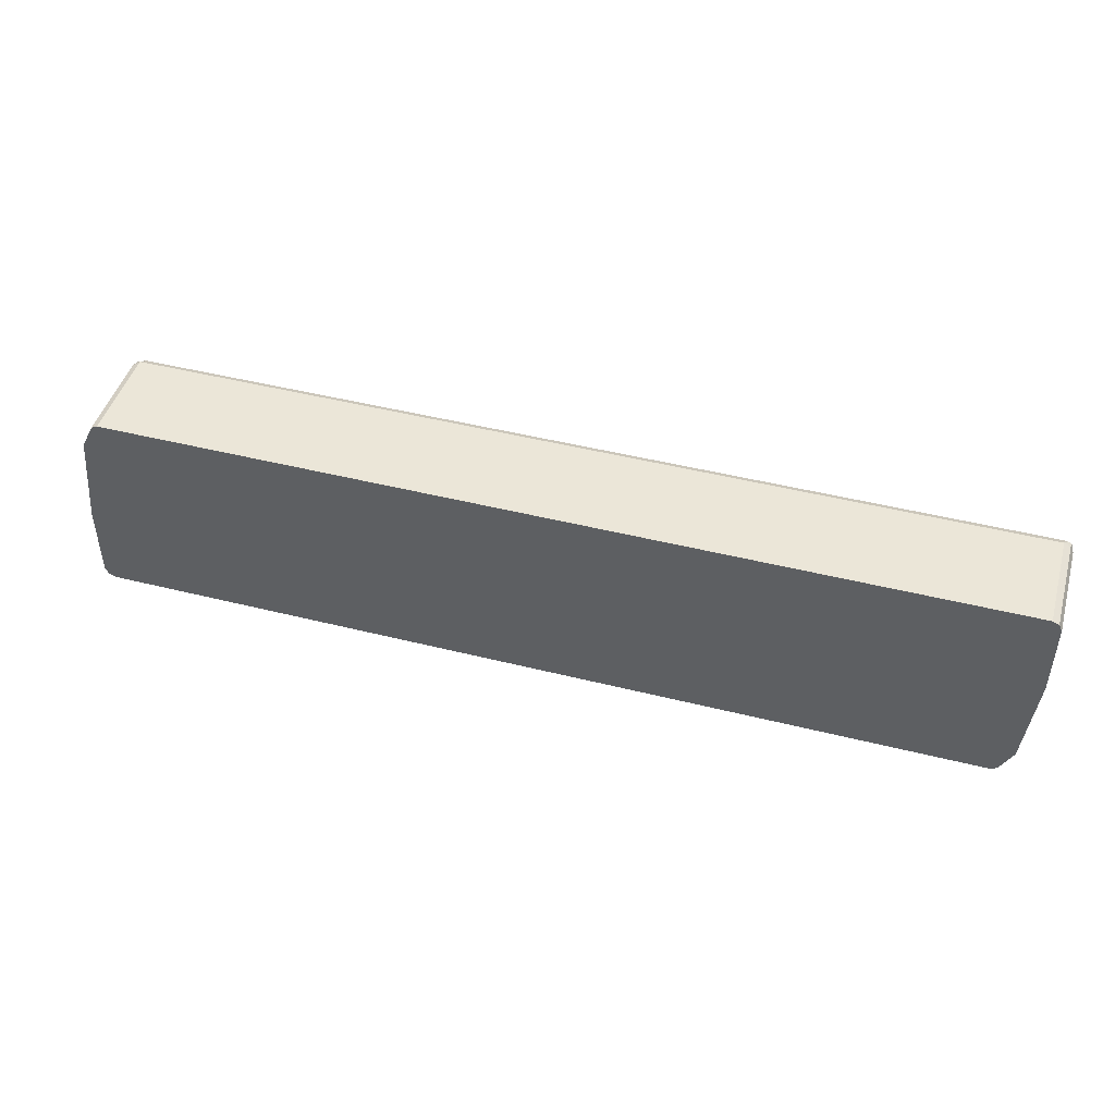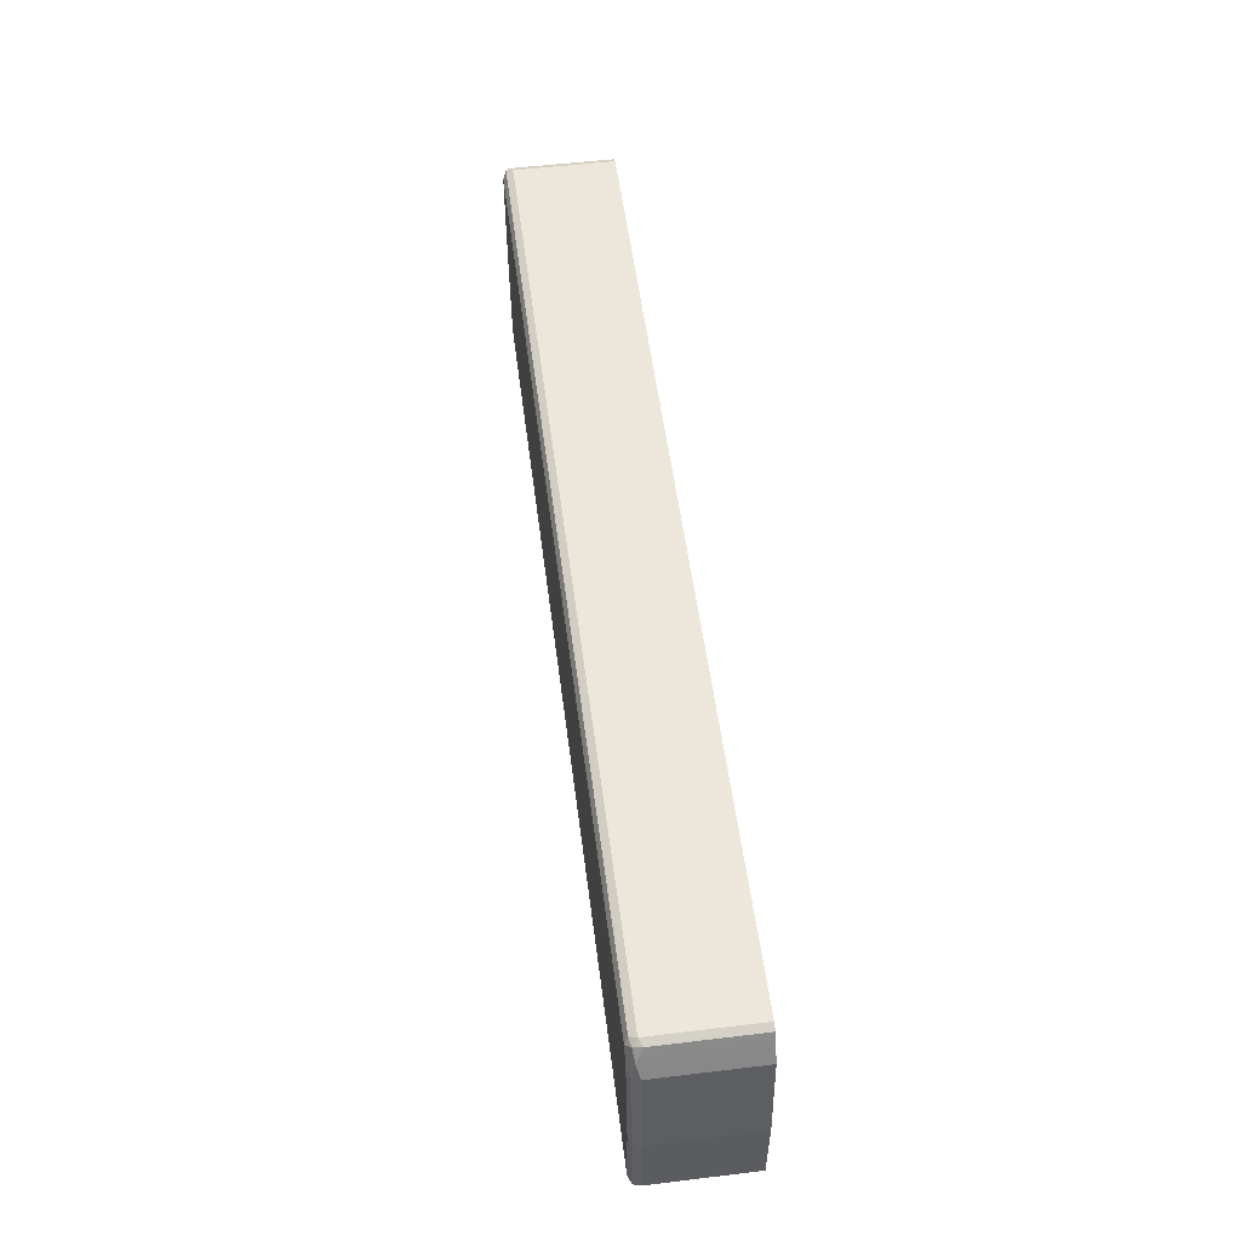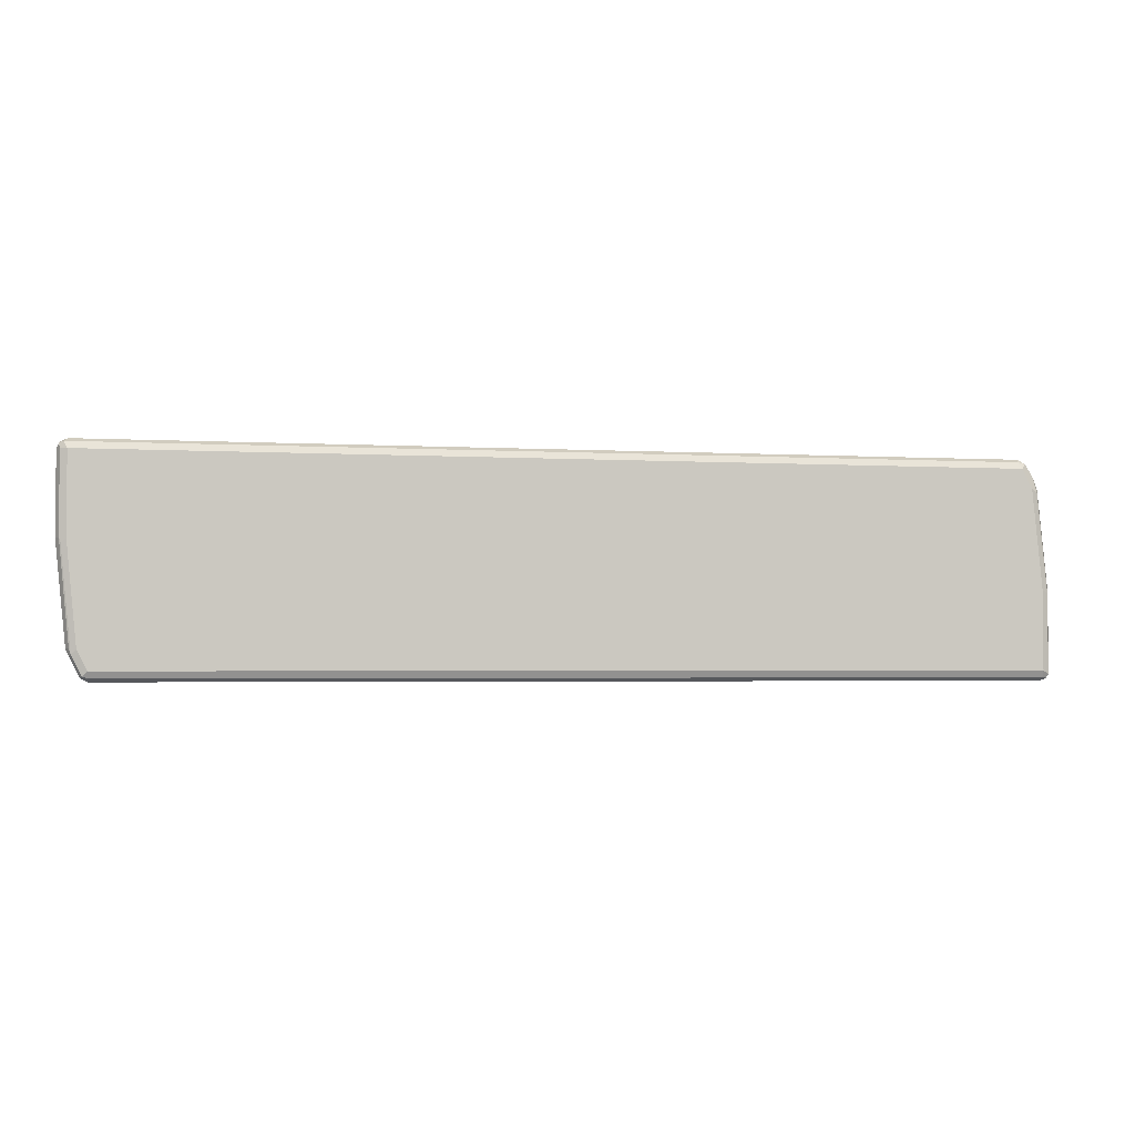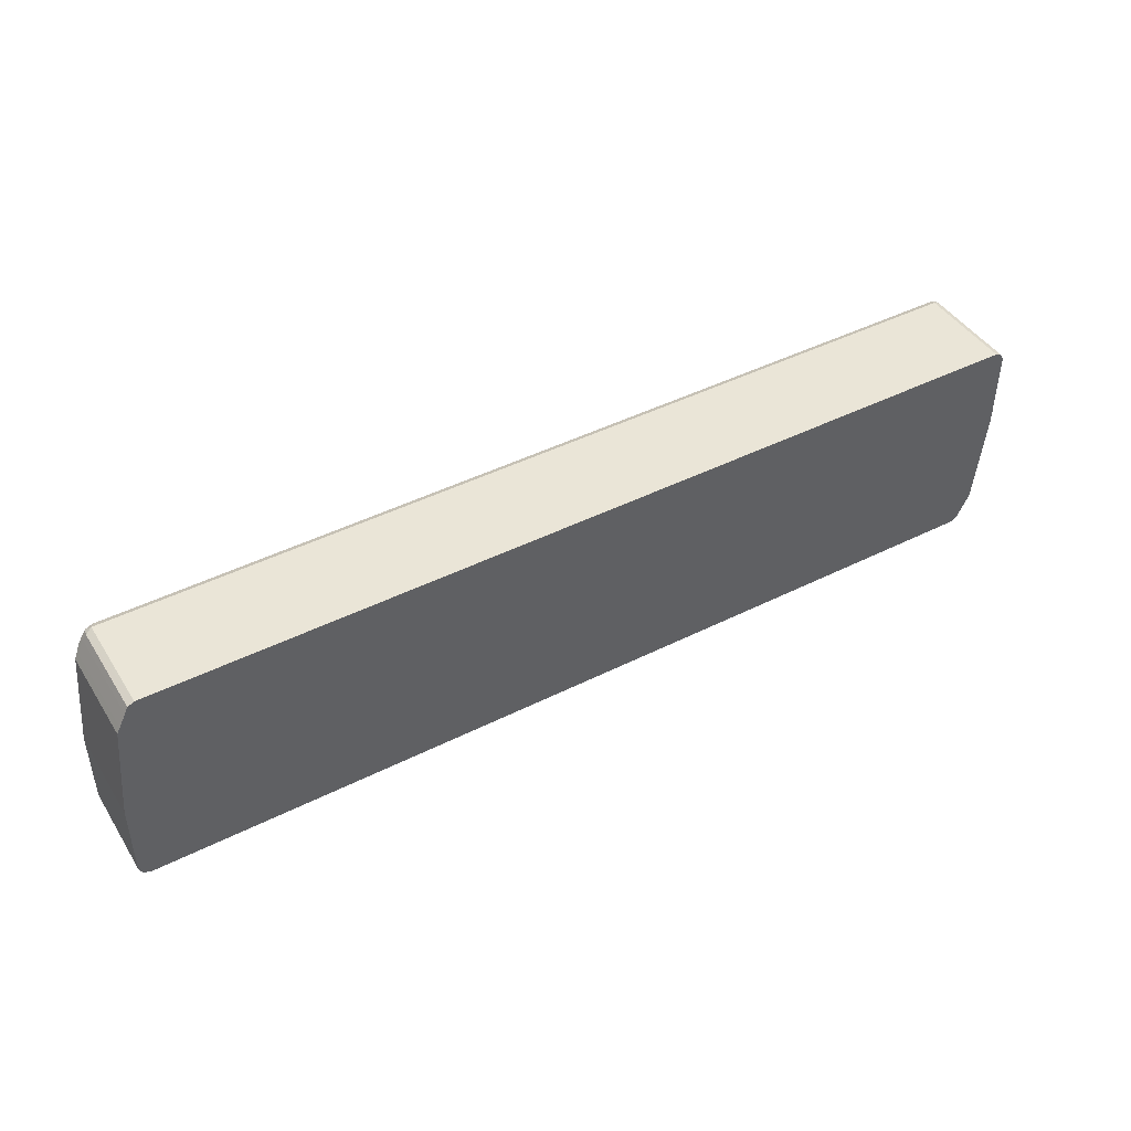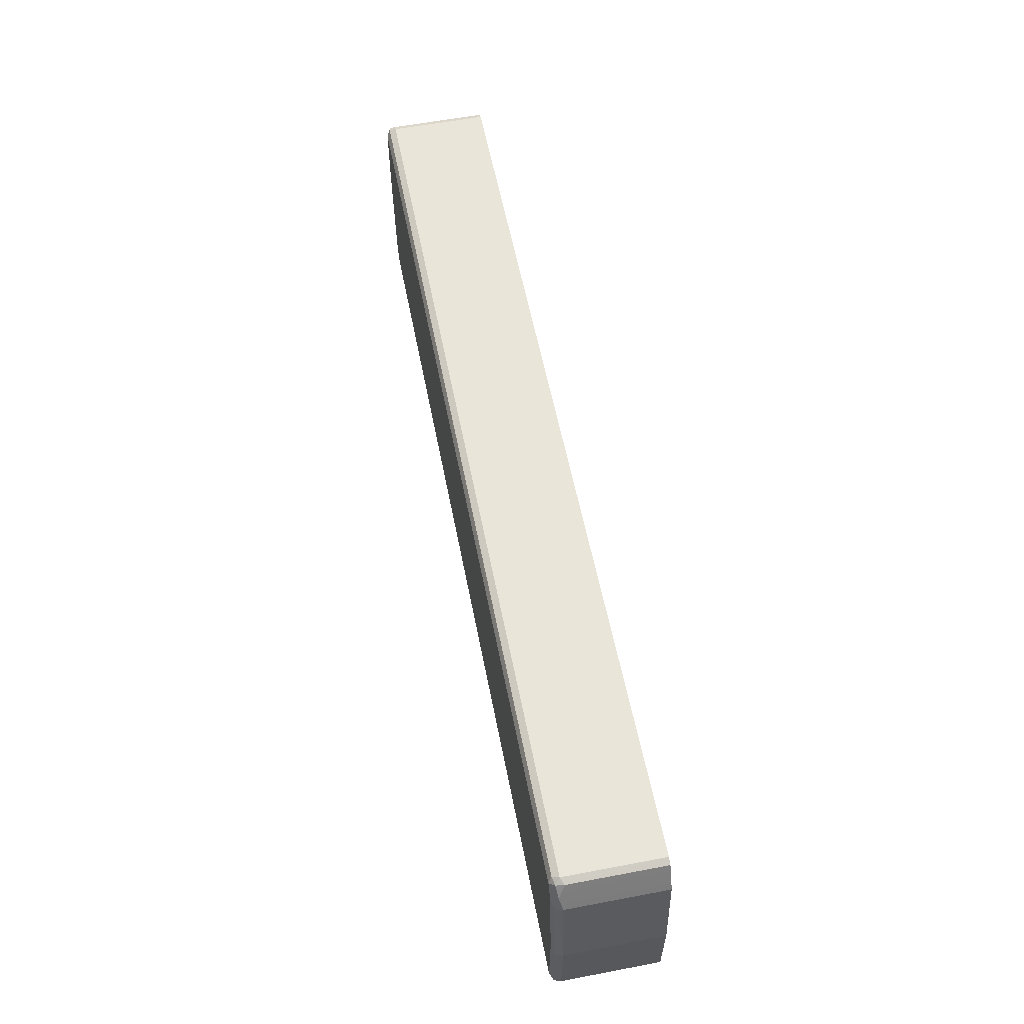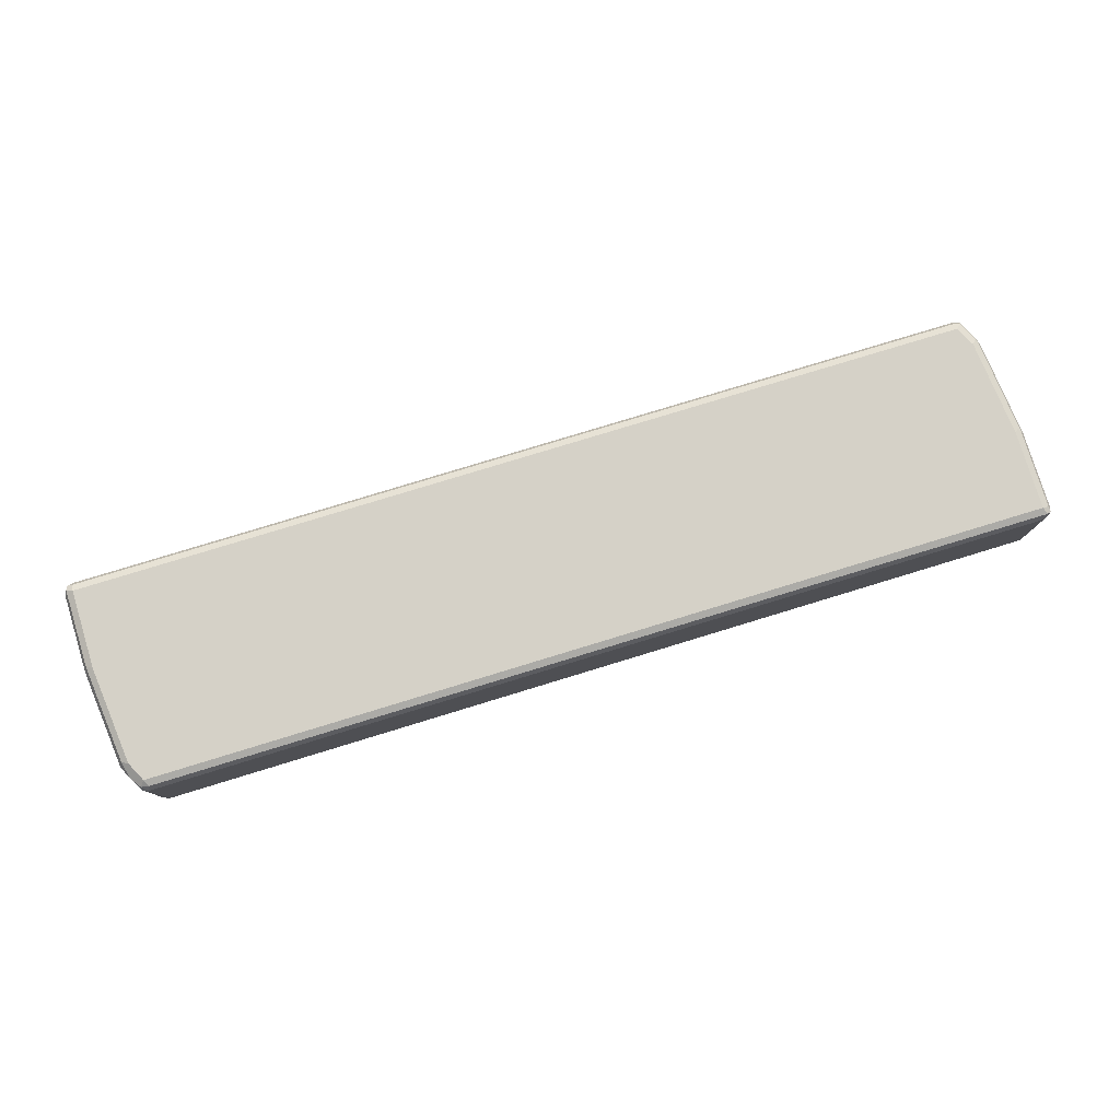
<metadata>
{"format":"obj","ext":"obj","renderer":"f3d","projection":"perspective","resolution":1024,"background":"white","views":[{"elev":46.4,"azim":-164.0,"up":"+Y"},{"elev":54.1,"azim":82.7,"up":"+Y"},{"elev":-2.8,"azim":-11.9,"up":"+Y"},{"elev":44.2,"azim":149.5,"up":"+Y"},{"elev":58.3,"azim":78.9,"up":"+Y"},{"elev":78.7,"azim":163.0,"up":"+Z"}]}
</metadata>
<code>
v 0.4228 0.1034 0.8552
v 0.4197 0.1002 0.8614
v 0.4275 0.09866 0.8599
v 0.4291 0.1002 0.852
v 0.423 0.1033 0.7611
v 0.4228 0.1034 0.7611
v -0.4416 0.1034 0.8552
v 0.4228 0.09396 0.8646
v -0.4448 0.1002 0.8614
v 0.4354 0.08771 0.8583
v 0.4323 0.09396 0.8552
v 0.4291 0.1002 0.7611
v -0.4323 0.1034 0.7611
v -0.4416 0.1034 0.7612
v -0.4417 0.1034 0.7611
v -0.4479 0.1002 0.8552
v 0.4323 0.07516 0.8646
v 0.4307 0.08299 0.863
v -0.4416 0.09396 0.8646
v -0.4487 0.09866 0.8599
v -0.4479 0.09396 0.8614
v 0.4385 0.07204 0.8614
v 0.4416 0.07516 0.8552
v 0.4385 0.08143 0.852
v 0.4323 0.09396 0.7612
v 0.4385 0.08143 0.7611
v -0.4479 0.1002 0.7611
v -0.4511 0.09396 0.8552
v 0.4416 -0.01878 0.8646
v -0.4416 0.01878 0.8646
v -0.4479 0.01878 0.8614
v 0.4479 -0.02192 0.8614
v 0.4511 -0.01878 0.8552
v 0.4416 0.07516 0.7612
v 0.4416 0.07512 0.7611
v -0.4511 0.0939 0.7611
v -0.4511 0.09396 0.7612
v -0.4511 0.01878 0.8552
v 0.4416 -0.09396 0.8646
v -0.4369 -0.07988 0.8622
v -0.4323 -0.07516 0.8646
v -0.4463 0.01409 0.8622
v -0.4385 -0.07516 0.8614
v 0.4479 -0.0971 0.8614
v 0.4511 -0.01878 0.7612
v 0.4511 -0.09396 0.8552
v 0.4511 -0.01884 0.7611
v -0.4511 0.02813 0.7611
v -0.4416 -0.07522 0.7611
v -0.4416 -0.07516 0.8552
v -0.4511 0.01878 0.7612
v 0.4416 -0.1002 0.8614
v -0.4228 -0.09396 0.8646
v -0.4291 -0.1002 0.8583
v -0.4275 -0.09866 0.8622
v -0.4385 -0.08143 0.8583
v 0.4463 -0.101 0.8599
v 0.4479 -0.1002 0.8552
v 0.4511 -0.09396 0.7612
v 0.4511 -0.08463 0.7611
v -0.451 0.01872 0.7611
v -0.4369 -0.08463 0.7611
v 0.4416 -0.1034 0.8552
v -0.4228 -0.1002 0.8614
v -0.4291 -0.1002 0.7611
v -0.4229 -0.1033 0.7611
v -0.4228 -0.1034 0.8552
v -0.4323 -0.09396 0.8552
v 0.4479 -0.1002 0.7611
v 0.451 -0.094 0.7611
v -0.4323 -0.09396 0.7612
v 0.4416 -0.1034 0.7612
v -0.4228 -0.1034 0.7612
v -0.4135 -0.1034 0.7611
v 0.4415 -0.1034 0.7611
f 40 55 53
f 33 59 60
f 33 60 47
f 33 47 45
f 34 45 35
f 35 45 47
f 38 50 43
f 40 53 41
f 38 51 49
f 39 52 44
f 39 64 52
f 40 54 55
f 33 46 59
f 38 49 50
f 39 53 64
f 30 40 41
f 32 44 46
f 23 26 24
f 40 43 56
f 23 34 26
f 26 34 35
f 27 36 37
f 28 37 36
f 28 36 48
f 32 46 33
f 28 48 51
f 29 39 44
f 29 44 32
f 30 31 42
f 30 42 40
f 31 38 43
f 31 43 40
f 31 40 42
f 28 51 38
f 40 56 54
f 54 56 68
f 44 52 57
f 58 63 72
f 58 72 69
f 59 69 70
f 59 70 60
f 62 65 71
f 62 71 68
f 57 63 58
f 63 67 73
f 63 74 75
f 63 75 72
f 66 73 67
f 66 74 73
f 23 45 34
f 69 72 75
f 63 73 74
f 56 62 68
f 54 71 65
f 54 68 71
f 44 57 58
f 44 58 46
f 46 58 69
f 48 61 51
f 49 62 56
f 49 56 50
f 49 51 61
f 52 63 57
f 52 64 67
f 52 67 63
f 53 55 64
f 54 65 66
f 54 66 67
f 54 67 64
f 54 64 55
f 43 50 56
f 23 33 45
f 46 69 59
f 22 32 33
f 5 26 35
f 5 35 47
f 5 47 60
f 5 60 70
f 5 70 69
f 5 69 75
f 5 12 26
f 5 75 74
f 5 66 65
f 5 65 62
f 5 62 49
f 5 49 61
f 5 61 48
f 5 48 36
f 5 74 66
f 4 25 12
f 4 11 25
f 4 12 5
f 22 33 23
f 1 2 3
f 1 3 4
f 1 4 5
f 1 5 6
f 1 6 13
f 1 13 14
f 1 14 7
f 1 7 9
f 1 9 2
f 2 8 3
f 2 9 19
f 2 19 8
f 3 8 10
f 3 10 11
f 5 36 27
f 5 27 15
f 3 11 4
f 5 13 6
f 11 26 25
f 12 25 26
f 13 15 14
f 15 27 16
f 16 27 37
f 16 37 28
f 17 29 22
f 17 22 18
f 19 21 31
f 19 31 30
f 20 28 21
f 21 28 38
f 21 38 31
f 22 29 32
f 5 15 13
f 11 24 26
f 10 24 11
f 16 28 20
f 10 22 23
f 7 14 15
f 10 23 24
f 7 15 16
f 7 16 9
f 8 17 18
f 8 18 10
f 8 30 41
f 8 41 53
f 8 19 30
f 8 39 29
f 8 29 17
f 9 16 20
f 9 20 21
f 9 21 19
f 10 18 22
f 8 53 39

</code>
